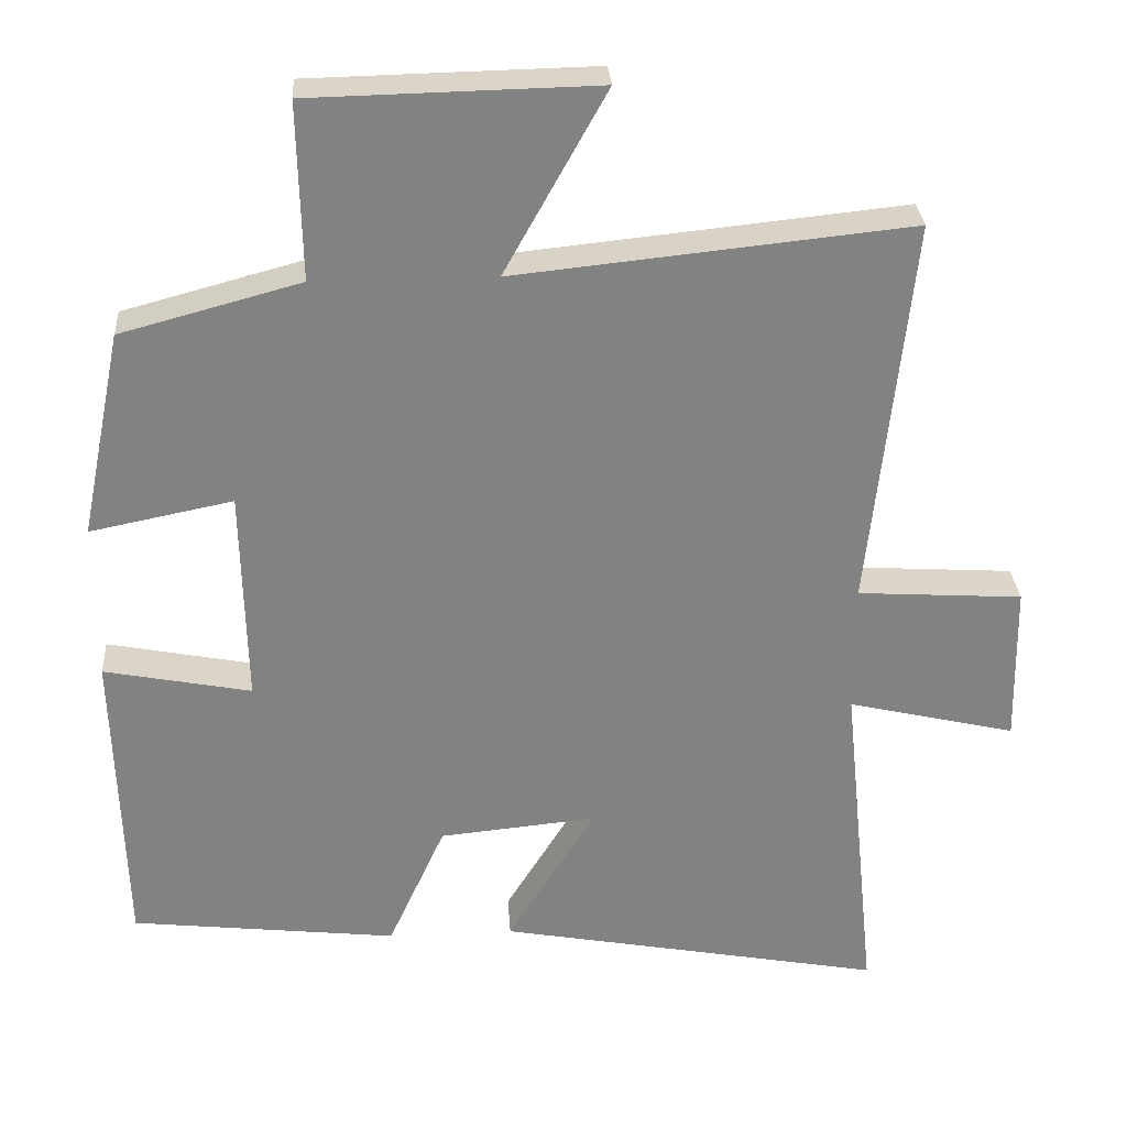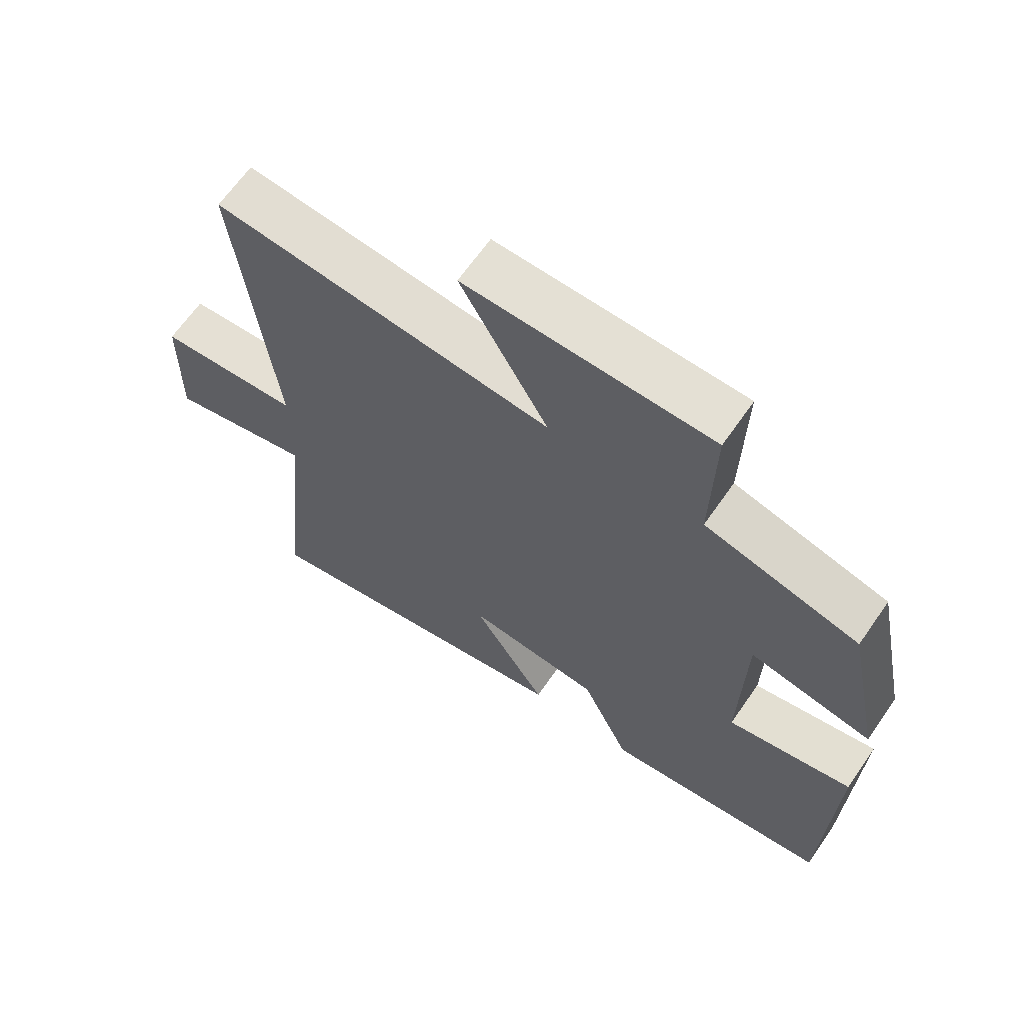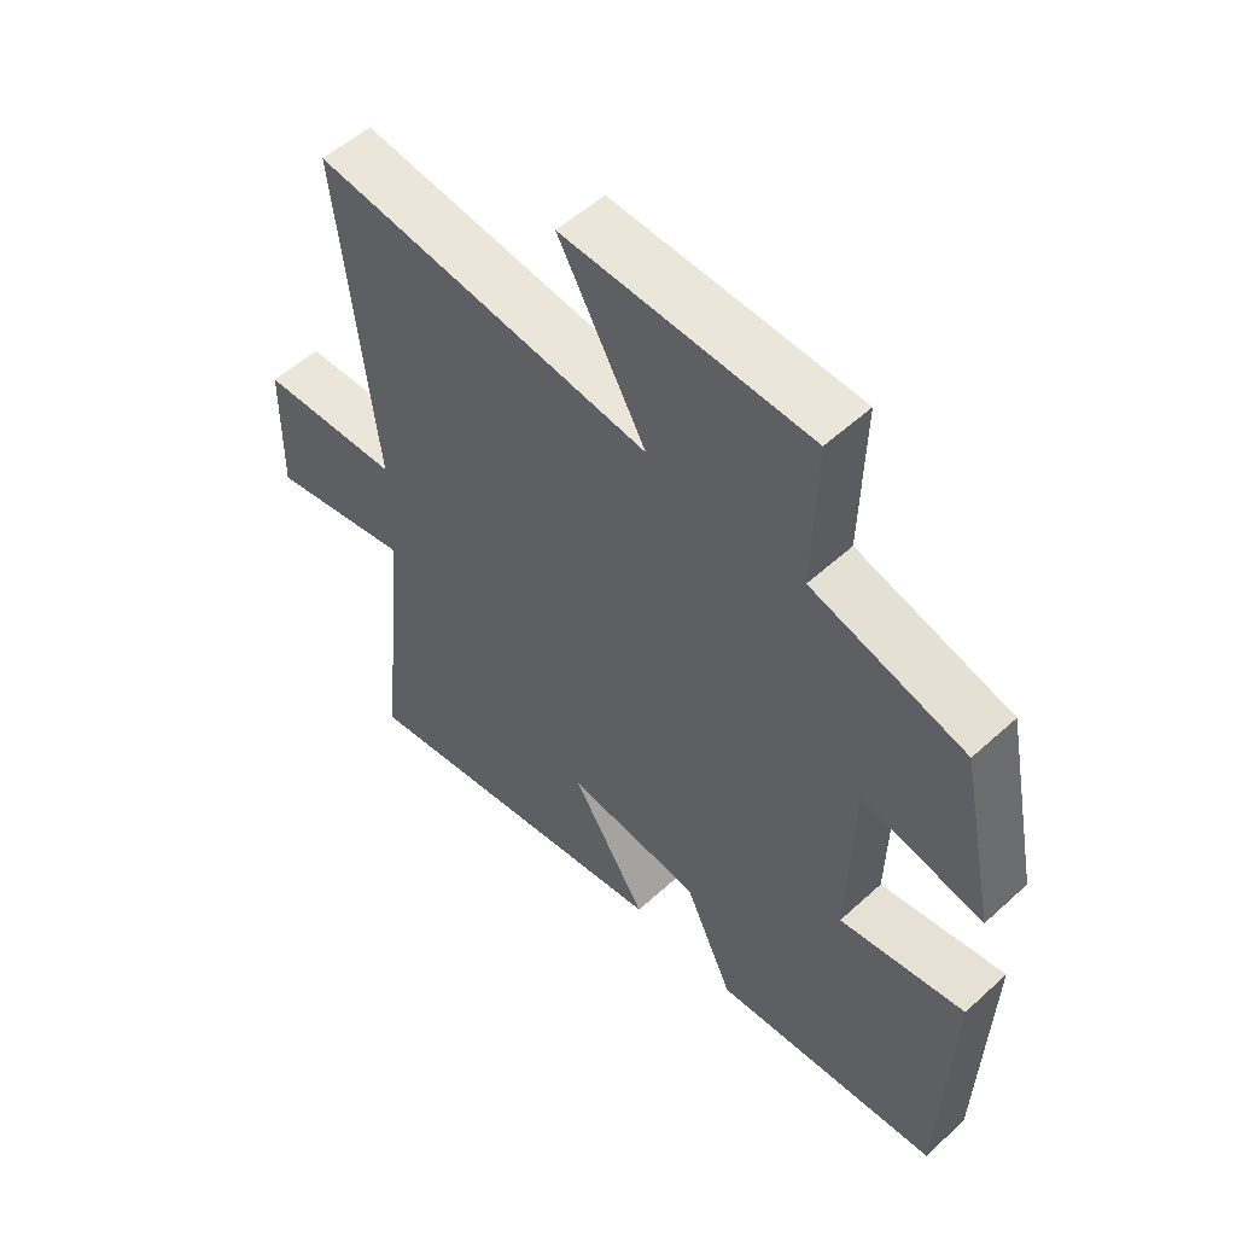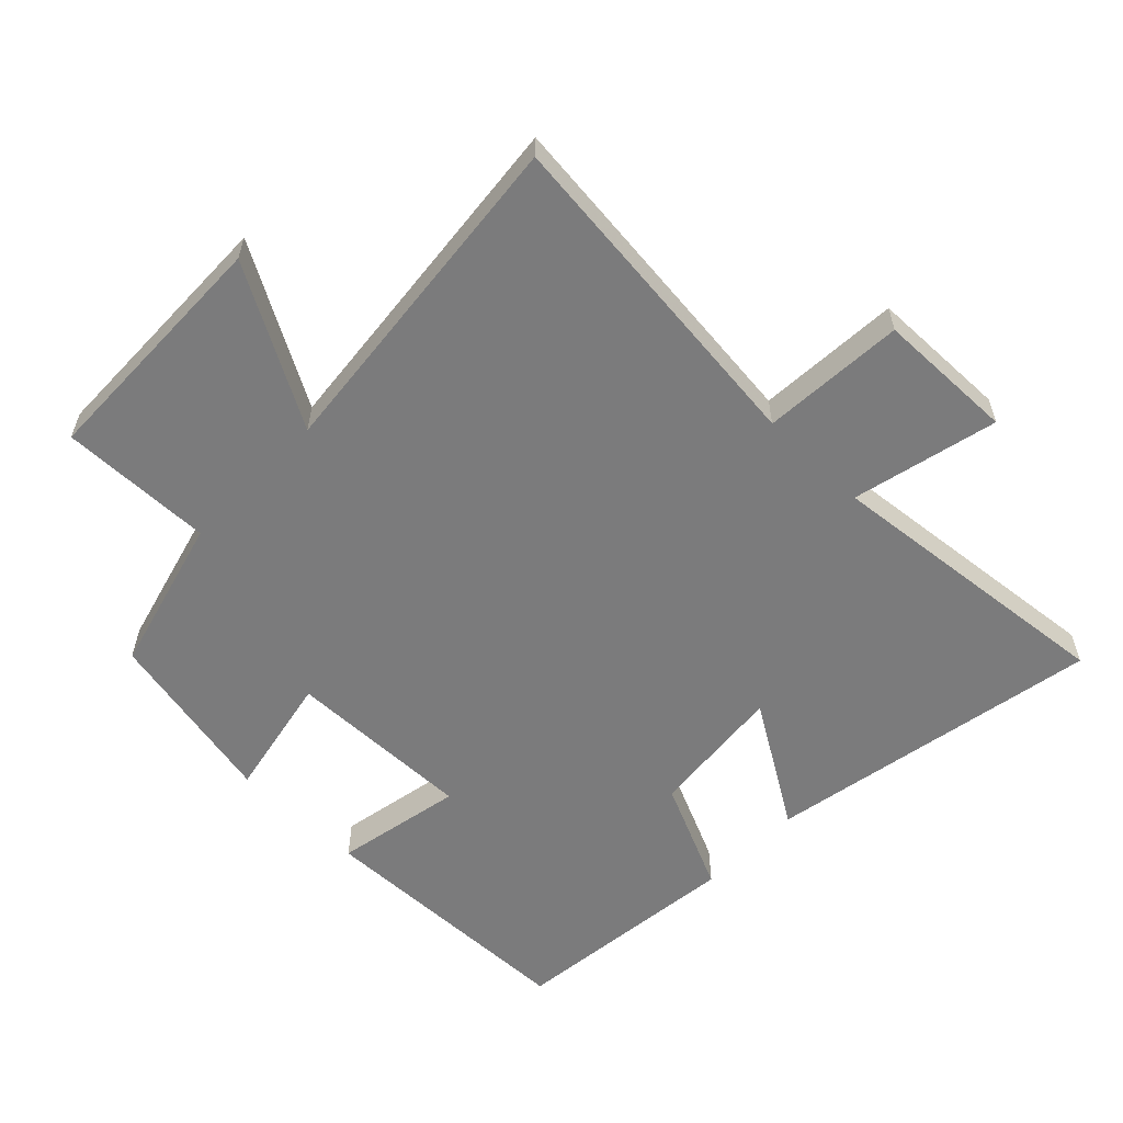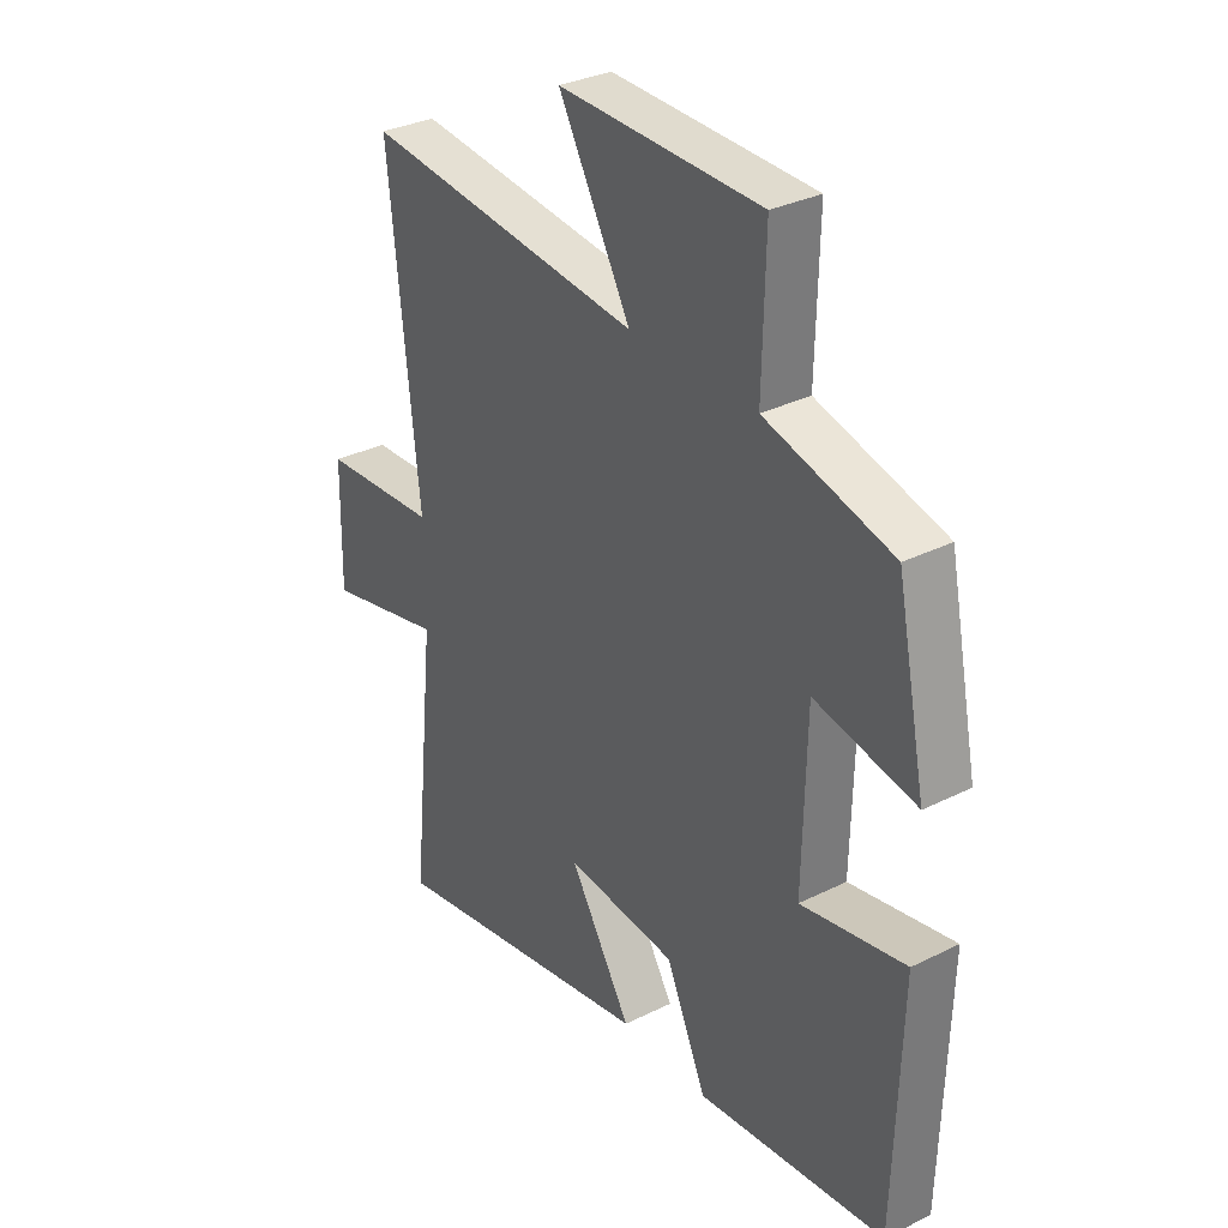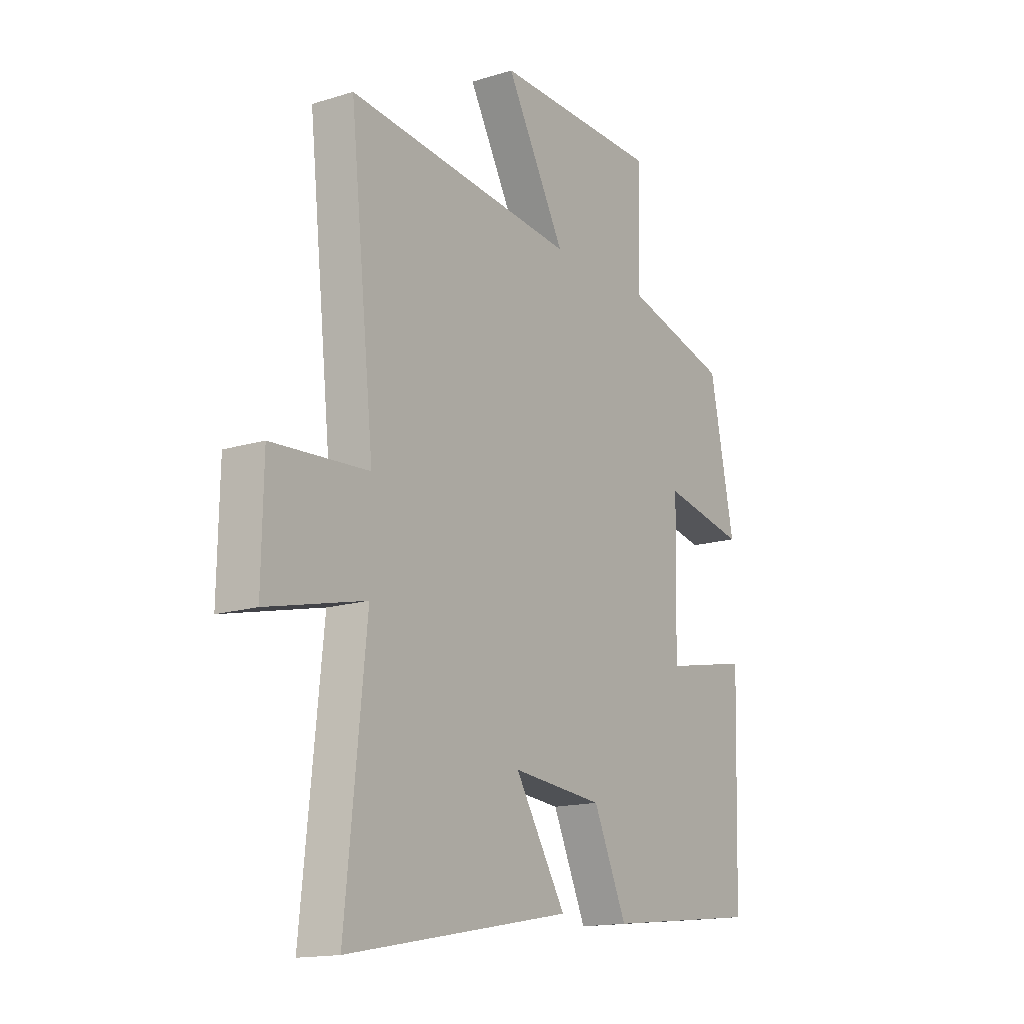
<metadata>
{"format":"obj","ext":"obj","renderer":"f3d","projection":"perspective","resolution":1024,"background":"white","views":[{"elev":29.4,"azim":-3.7,"up":"+Z"},{"elev":65.7,"azim":-145.2,"up":"+Z"},{"elev":55.2,"azim":-133.8,"up":"+Z"},{"elev":-58.5,"azim":45.8,"up":"+Y"},{"elev":32.3,"azim":-124.8,"up":"+Z"},{"elev":-15.4,"azim":123.3,"up":"+Z"}]}
</metadata>
<code>
v 0.555 0.07 0.554
v 0.5 0.07 0.034
v 0.719 0.07 0.02
v 0.723 0.07 -0.192
v 0.5 0.07 -0.14
v 0.547 0.07 -0.595
v 0.034 0.07 -0.5
v 0.15 0.07 -0.312
v -0.058 0.07 -0.332
v -0.134 0.07 -0.5
v -0.488 0.07 -0.46
v -0.5 0.07 -0.048
v -0.305 0.07 -0.086
v -0.311 0.07 0.2
v -0.5 0.07 0.162
v -0.444 0.07 0.436
v -0.206 0.07 0.5
v -0.211 0.07 0.734
v 0.167 0.07 0.742
v 0.032 0.07 0.5
v 0.555 0 0.554
v 0.5 0 0.034
v 0.719 0 0.02
v 0.723 0 -0.192
v 0.5 0 -0.14
v 0.547 0 -0.595
v 0.034 0 -0.5
v 0.15 0 -0.312
v -0.058 0 -0.332
v -0.134 0 -0.5
v -0.488 0 -0.46
v -0.5 0 -0.048
v -0.305 0 -0.086
v -0.311 0 0.2
v -0.5 0 0.162
v -0.444 0 0.436
v -0.206 0 0.5
v -0.211 0 0.734
v 0.167 0 0.742
v 0.032 0 0.5
f 17 18 19 20
f 16 17 20
f 15 16 20
f 14 15 20
f 20 1 2
f 14 20 2
f 13 14 2
f 11 12 13
f 10 11 13
f 9 10 13
f 13 2 3
f 9 13 3
f 8 9 3
f 5 6 7 8
f 5 8 3
f 3 4 5
f 40 39 38 37
f 40 37 36
f 40 36 35
f 40 35 34
f 22 21 40
f 22 40 34
f 22 34 33
f 33 32 31
f 33 31 30
f 33 30 29
f 23 22 33
f 23 33 29
f 23 29 28
f 28 27 26 25
f 23 28 25
f 25 24 23
f 1 21 22 2
f 2 22 23 3
f 3 23 24 4
f 4 24 25 5
f 5 25 26 6
f 6 26 27 7
f 7 27 28 8
f 8 28 29 9
f 9 29 30 10
f 10 30 31 11
f 11 31 32 12
f 12 32 33 13
f 13 33 34 14
f 14 34 35 15
f 15 35 36 16
f 16 36 37 17
f 17 37 38 18
f 18 38 39 19
f 19 39 40 20
f 20 40 21 1

</code>
